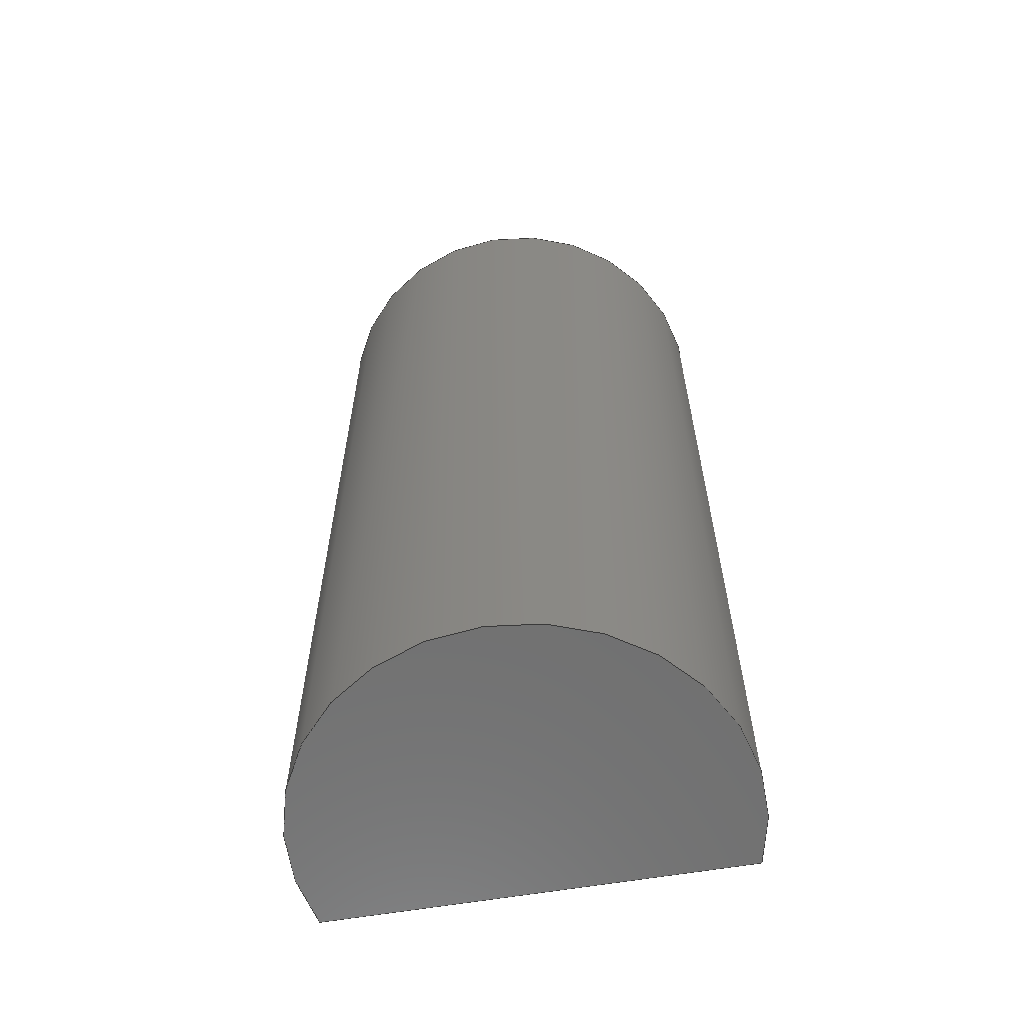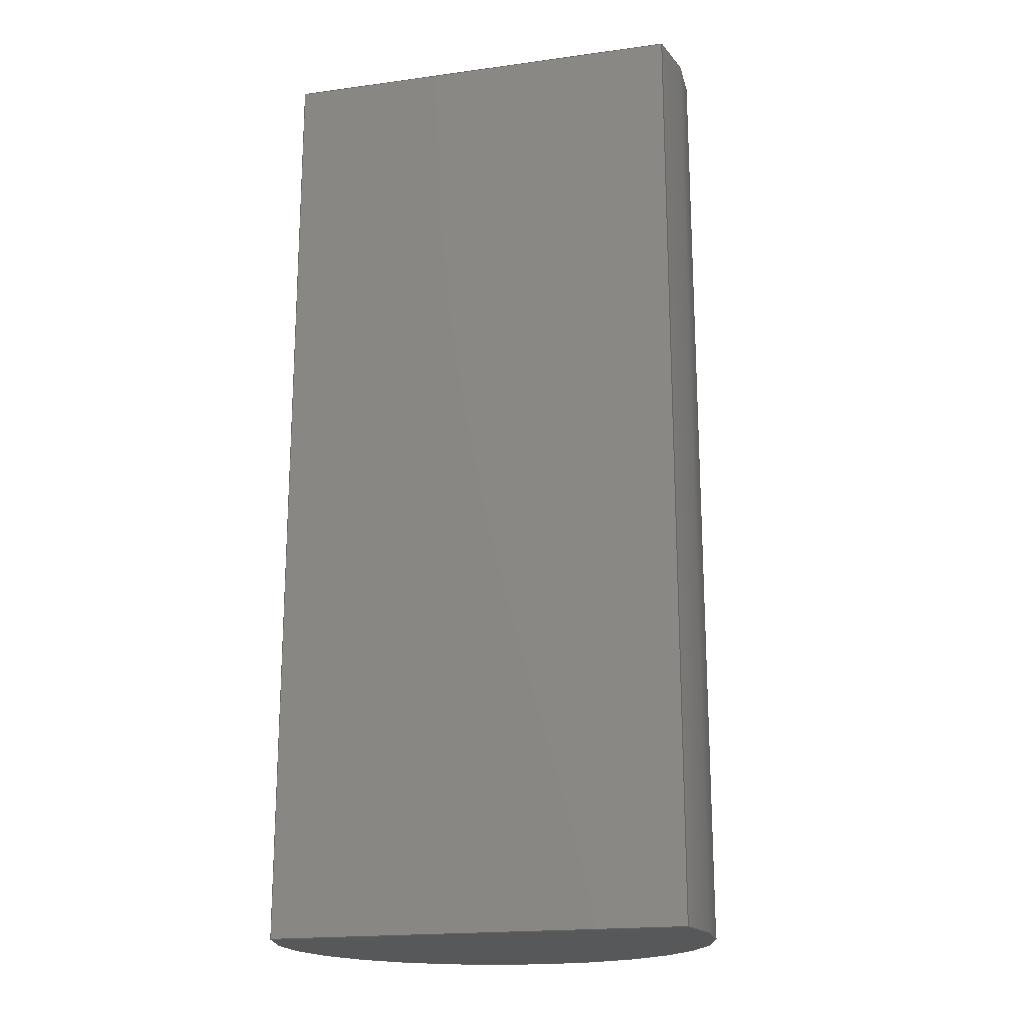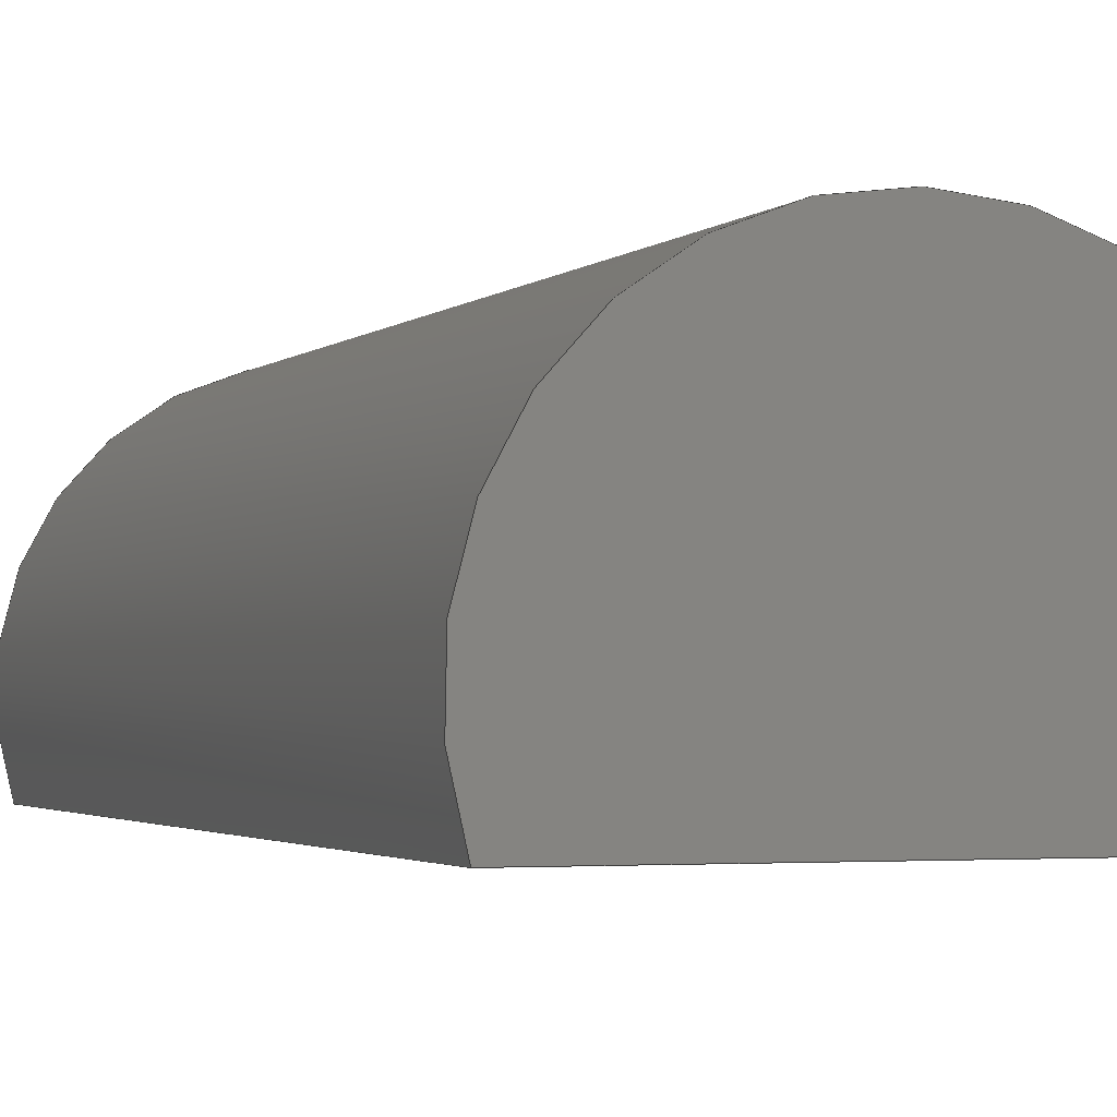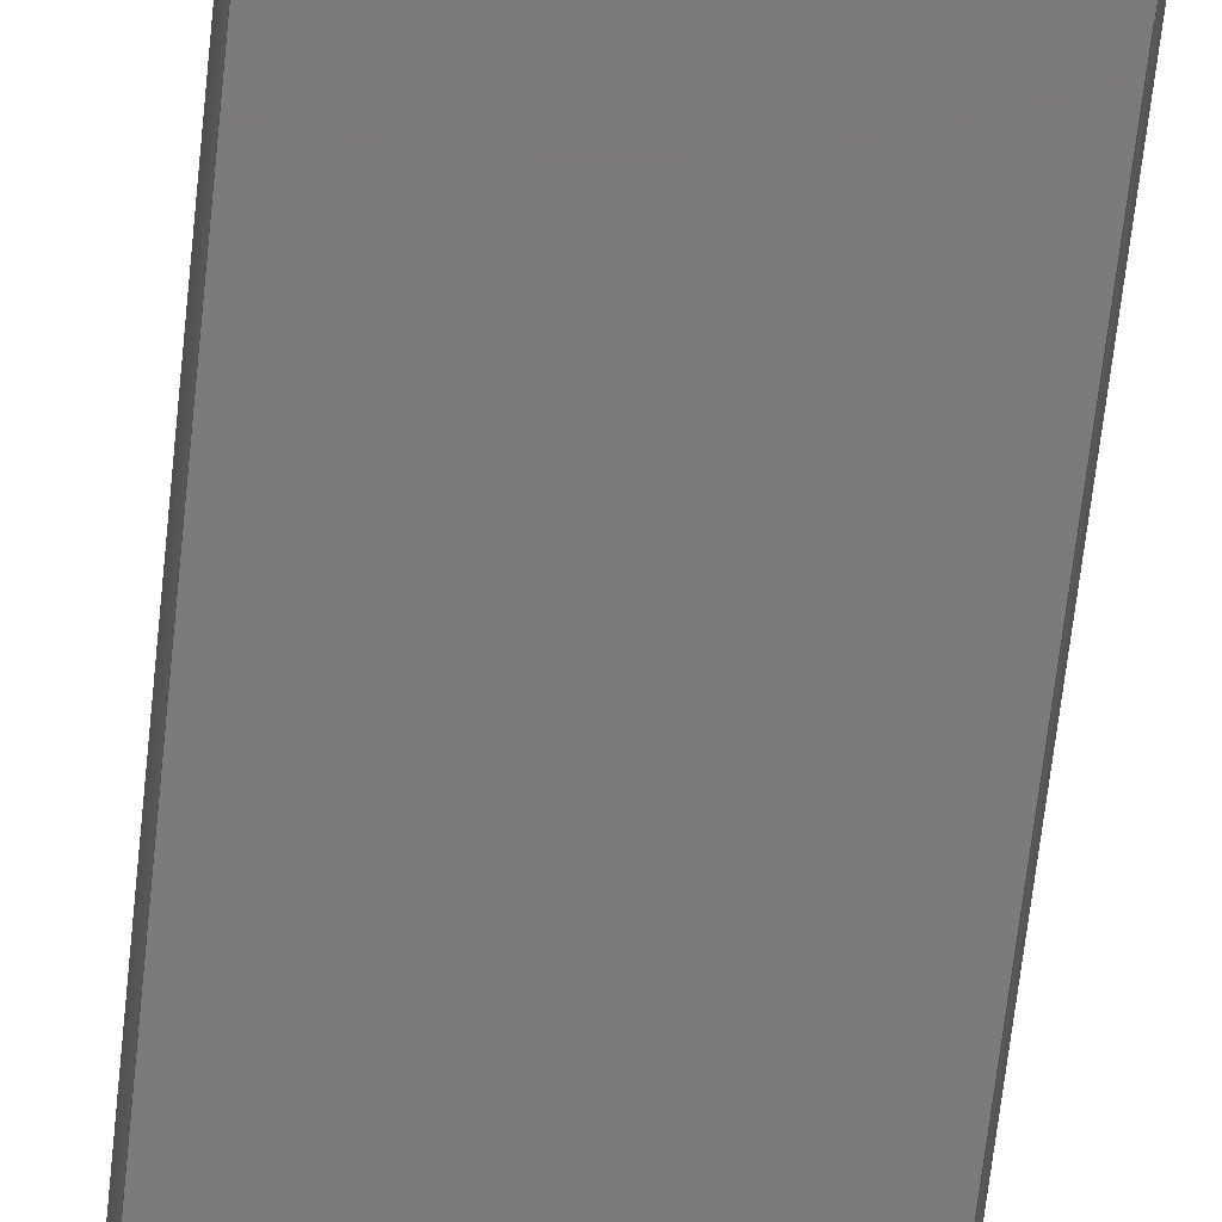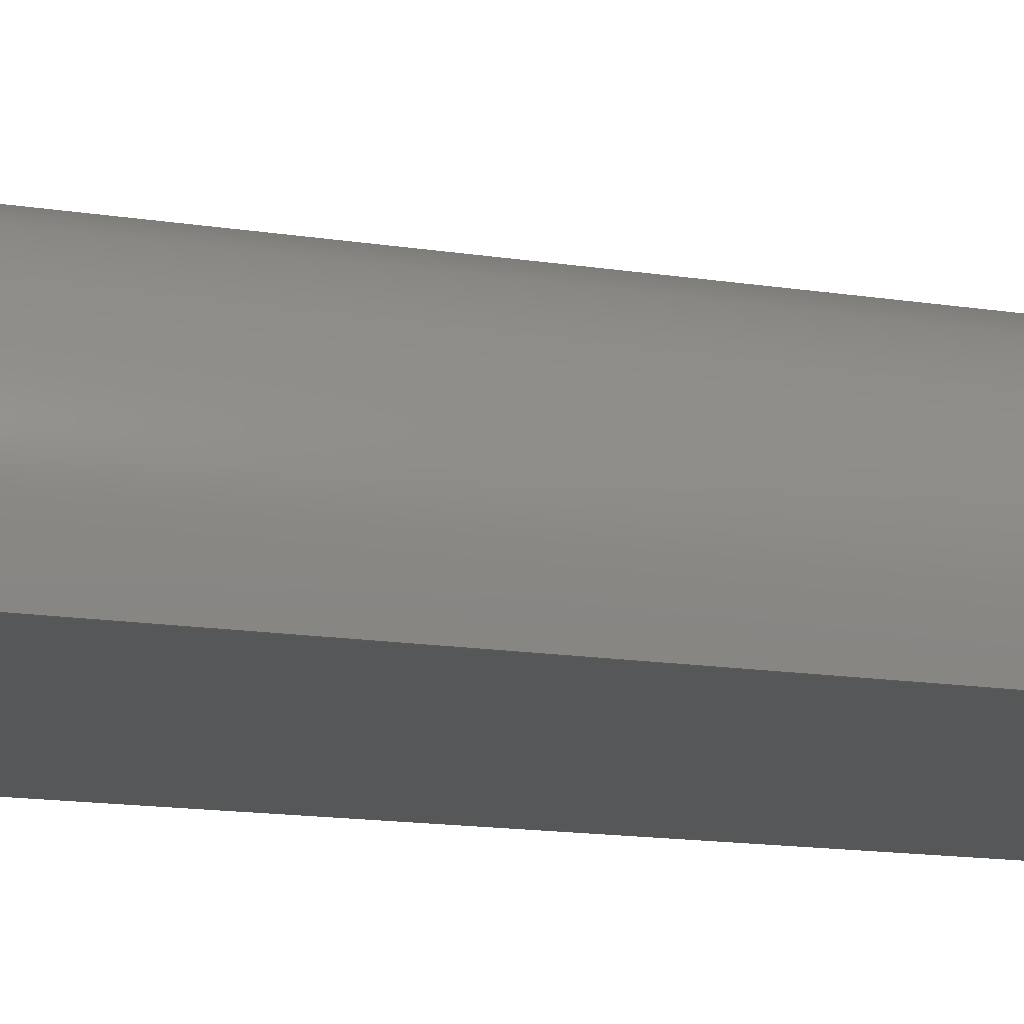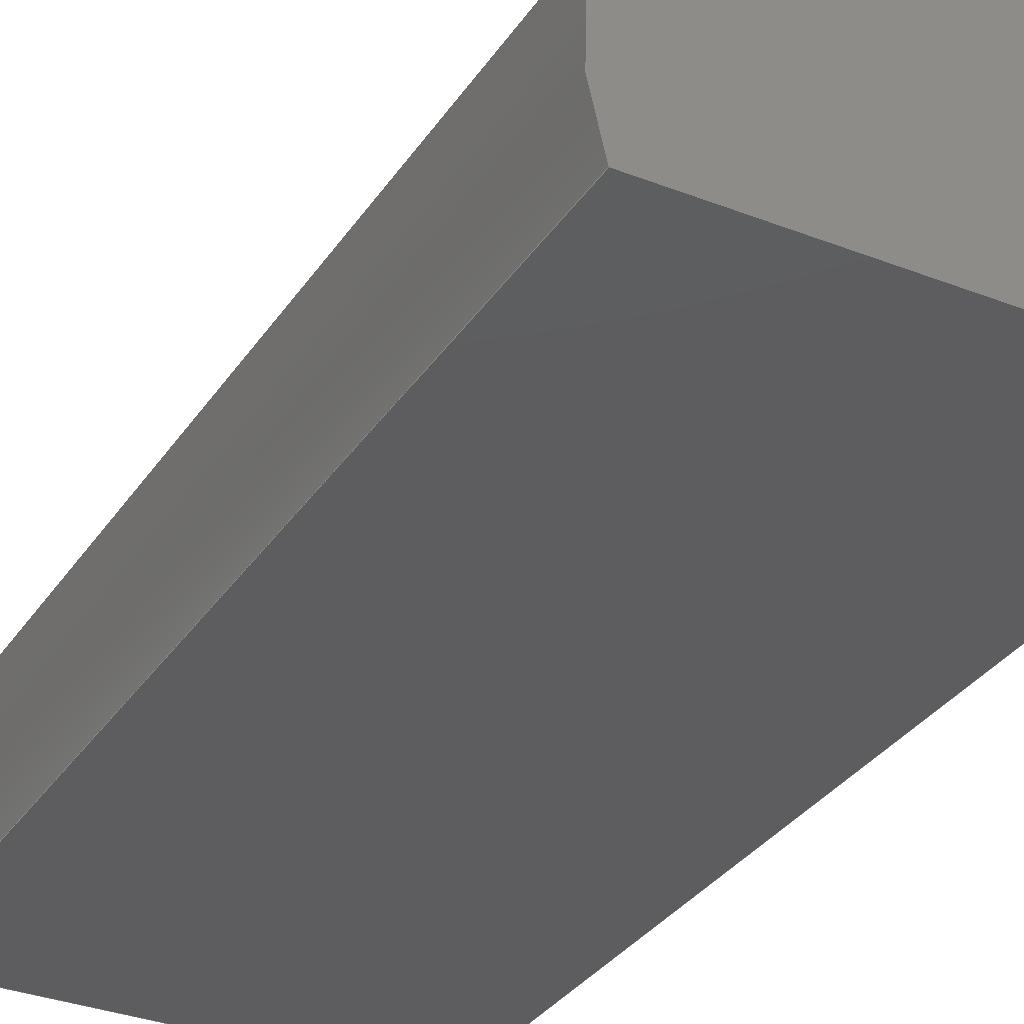
<metadata>
{"format":"step","ext":"step","renderer":"f3d","projection":"perspective","resolution":1024,"background":"white","views":[{"elev":-61.8,"azim":-170.3,"up":"+Z"},{"elev":-19.2,"azim":14.4,"up":"+Z"},{"elev":-2.0,"azim":160.5,"up":"+Y"},{"elev":-74.2,"azim":173.5,"up":"+Y"},{"elev":-17.7,"azim":74.0,"up":"+Y"},{"elev":-32.8,"azim":-28.4,"up":"+Y"}]}
</metadata>
<code>
ISO-10303-21;
DATA;
#1=MECHANICAL_DESIGN_GEOMETRIC_PRESENTATION_REPRESENTATION('',(#4),#110);
#2=SHAPE_REPRESENTATION_RELATIONSHIP('SRR','None',#117,#3);
#3=ADVANCED_BREP_SHAPE_REPRESENTATION('',(#5),#109);
#4=STYLED_ITEM('',(#126),#5);
#5=MANIFOLD_SOLID_BREP('Body1',#54);
#6=CIRCLE('',#70,0.3);
#7=CIRCLE('',#71,0.3);
#8=CYLINDRICAL_SURFACE('',#69,0.3);
#9=FACE_OUTER_BOUND('',#13,.T.);
#10=FACE_OUTER_BOUND('',#14,.T.);
#11=FACE_OUTER_BOUND('',#15,.T.);
#12=FACE_OUTER_BOUND('',#16,.T.);
#13=EDGE_LOOP('',(#35,#36,#37,#38));
#14=EDGE_LOOP('',(#39,#40,#41,#42));
#15=EDGE_LOOP('',(#43,#44));
#16=EDGE_LOOP('',(#45,#46));
#17=LINE('',#96,#21);
#18=LINE('',#98,#22);
#19=LINE('',#100,#23);
#20=LINE('',#101,#24);
#21=VECTOR('',#78,1);
#22=VECTOR('',#79,1);
#23=VECTOR('',#80,1);
#24=VECTOR('',#81,1);
#25=VERTEX_POINT('',#94);
#26=VERTEX_POINT('',#95);
#27=VERTEX_POINT('',#97);
#28=VERTEX_POINT('',#99);
#29=EDGE_CURVE('',#25,#26,#17,.T.);
#30=EDGE_CURVE('',#26,#27,#18,.T.);
#31=EDGE_CURVE('',#28,#27,#19,.T.);
#32=EDGE_CURVE('',#25,#28,#20,.T.);
#33=EDGE_CURVE('',#26,#25,#6,.T.);
#34=EDGE_CURVE('',#27,#28,#7,.T.);
#35=ORIENTED_EDGE('',*,*,#29,.T.);
#36=ORIENTED_EDGE('',*,*,#30,.T.);
#37=ORIENTED_EDGE('',*,*,#31,.F.);
#38=ORIENTED_EDGE('',*,*,#32,.F.);
#39=ORIENTED_EDGE('',*,*,#33,.T.);
#40=ORIENTED_EDGE('',*,*,#32,.T.);
#41=ORIENTED_EDGE('',*,*,#34,.F.);
#42=ORIENTED_EDGE('',*,*,#30,.F.);
#43=ORIENTED_EDGE('',*,*,#34,.T.);
#44=ORIENTED_EDGE('',*,*,#31,.T.);
#45=ORIENTED_EDGE('',*,*,#33,.F.);
#46=ORIENTED_EDGE('',*,*,#29,.F.);
#47=PLANE('',#68);
#48=PLANE('',#72);
#49=PLANE('',#73);
#50=ADVANCED_FACE('',(#9),#47,.T.);
#51=ADVANCED_FACE('',(#10),#8,.T.);
#52=ADVANCED_FACE('',(#11),#48,.T.);
#53=ADVANCED_FACE('',(#12),#49,.F.);
#54=CLOSED_SHELL('',(#50,#51,#52,#53));
#55=DERIVED_UNIT_ELEMENT(#57,1);
#56=DERIVED_UNIT_ELEMENT(#112,3);
#57=(
MASS_UNIT()
NAMED_UNIT(*)
SI_UNIT(.KILO.,.GRAM.)
);
#58=DERIVED_UNIT((#55,#56));
#59=MEASURE_REPRESENTATION_ITEM('density measure',
POSITIVE_RATIO_MEASURE(7850),#58);
#60=PROPERTY_DEFINITION_REPRESENTATION(#65,#62);
#61=PROPERTY_DEFINITION_REPRESENTATION(#66,#63);
#62=REPRESENTATION('material name',(#64),#109);
#63=REPRESENTATION('density',(#59),#109);
#64=DESCRIPTIVE_REPRESENTATION_ITEM('Steel','Steel');
#65=PROPERTY_DEFINITION('material property','material name',#119);
#66=PROPERTY_DEFINITION('material property','density of part',#119);
#67=AXIS2_PLACEMENT_3D('placement',#92,#74,#75);
#68=AXIS2_PLACEMENT_3D('',#93,#76,#77);
#69=AXIS2_PLACEMENT_3D('',#102,#82,#83);
#70=AXIS2_PLACEMENT_3D('',#103,#84,#85);
#71=AXIS2_PLACEMENT_3D('',#104,#86,#87);
#72=AXIS2_PLACEMENT_3D('',#105,#88,#89);
#73=AXIS2_PLACEMENT_3D('',#106,#90,#91);
#74=DIRECTION('axis',(0,0,1));
#75=DIRECTION('refdir',(1,0,0));
#76=DIRECTION('center_axis',(0,-1,0));
#77=DIRECTION('ref_axis',(1,0,0));
#78=DIRECTION('',(1,0,0));
#79=DIRECTION('',(0,0,1));
#80=DIRECTION('',(1,0,0));
#81=DIRECTION('',(0,0,1));
#82=DIRECTION('center_axis',(0,0,1));
#83=DIRECTION('ref_axis',(6.123e-17,1,0));
#84=DIRECTION('center_axis',(0,0,1));
#85=DIRECTION('ref_axis',(1,0,0));
#86=DIRECTION('center_axis',(0,0,1));
#87=DIRECTION('ref_axis',(1,0,0));
#88=DIRECTION('center_axis',(0,0,1));
#89=DIRECTION('ref_axis',(1,0,0));
#90=DIRECTION('center_axis',(0,0,1));
#91=DIRECTION('ref_axis',(1,0,0));
#92=CARTESIAN_POINT('',(0,0,0));
#93=CARTESIAN_POINT('Origin',(29.22,2,2));
#94=CARTESIAN_POINT('',(29.22,2,2));
#95=CARTESIAN_POINT('',(29.78,2,2));
#96=CARTESIAN_POINT('',(0,2,2));
#97=CARTESIAN_POINT('',(29.78,2,3.3));
#98=CARTESIAN_POINT('',(29.78,2,2));
#99=CARTESIAN_POINT('',(29.22,2,3.3));
#100=CARTESIAN_POINT('',(0,2,3.3));
#101=CARTESIAN_POINT('',(29.22,2,2));
#102=CARTESIAN_POINT('Origin',(29.5,2.1,2));
#103=CARTESIAN_POINT('Origin',(29.5,2.1,2));
#104=CARTESIAN_POINT('Origin',(29.5,2.1,3.3));
#105=CARTESIAN_POINT('Origin',(29.5,2.2,3.3));
#106=CARTESIAN_POINT('Origin',(29.5,2.2,2));
#107=UNCERTAINTY_MEASURE_WITH_UNIT(LENGTH_MEASURE(0.001),#111,
'DISTANCE_ACCURACY_VALUE',
'Maximum model space distance between geometric entities at asserted c
onnectivities');
#108=UNCERTAINTY_MEASURE_WITH_UNIT(LENGTH_MEASURE(0.001),#111,
'DISTANCE_ACCURACY_VALUE',
'Maximum model space distance between geometric entities at asserted c
onnectivities');
#109=(
GEOMETRIC_REPRESENTATION_CONTEXT(3)
GLOBAL_UNCERTAINTY_ASSIGNED_CONTEXT((#107))
GLOBAL_UNIT_ASSIGNED_CONTEXT((#111,#113,#114))
REPRESENTATION_CONTEXT('','3D')
);
#110=(
GEOMETRIC_REPRESENTATION_CONTEXT(3)
GLOBAL_UNCERTAINTY_ASSIGNED_CONTEXT((#108))
GLOBAL_UNIT_ASSIGNED_CONTEXT((#111,#113,#114))
REPRESENTATION_CONTEXT('','3D')
);
#111=(
LENGTH_UNIT()
NAMED_UNIT(*)
SI_UNIT(.CENTI.,.METRE.)
);
#112=(
LENGTH_UNIT()
NAMED_UNIT(*)
SI_UNIT($,.METRE.)
);
#113=(
NAMED_UNIT(*)
PLANE_ANGLE_UNIT()
SI_UNIT($,.RADIAN.)
);
#114=(
NAMED_UNIT(*)
SI_UNIT($,.STERADIAN.)
SOLID_ANGLE_UNIT()
);
#115=SHAPE_DEFINITION_REPRESENTATION(#116,#117);
#116=PRODUCT_DEFINITION_SHAPE('',$,#119);
#117=SHAPE_REPRESENTATION('',(#67),#109);
#118=PRODUCT_DEFINITION_CONTEXT('part definition',#123,'design');
#119=PRODUCT_DEFINITION('FusionComponent','FusionComponent',#120,#118);
#120=PRODUCT_DEFINITION_FORMATION('',$,#125);
#121=PRODUCT_RELATED_PRODUCT_CATEGORY('FusionComponent',
'FusionComponent',(#125));
#122=APPLICATION_PROTOCOL_DEFINITION('international standard',
'automotive_design',2009,#123);
#123=APPLICATION_CONTEXT(
'Core Data for Automotive Mechanical Design Process');
#124=PRODUCT_CONTEXT('part definition',#123,'mechanical');
#125=PRODUCT('FusionComponent','FusionComponent',$,(#124));
#126=PRESENTATION_STYLE_ASSIGNMENT((#127));
#127=SURFACE_STYLE_USAGE(.BOTH.,#128);
#128=SURFACE_SIDE_STYLE('',(#129));
#129=SURFACE_STYLE_FILL_AREA(#130);
#130=FILL_AREA_STYLE('Steel - Satin',(#131));
#131=FILL_AREA_STYLE_COLOUR('Steel - Satin',#132);
#132=COLOUR_RGB('Steel - Satin',0.6275,0.6275,0.6275);
ENDSEC;
END-ISO-10303-21;

</code>
